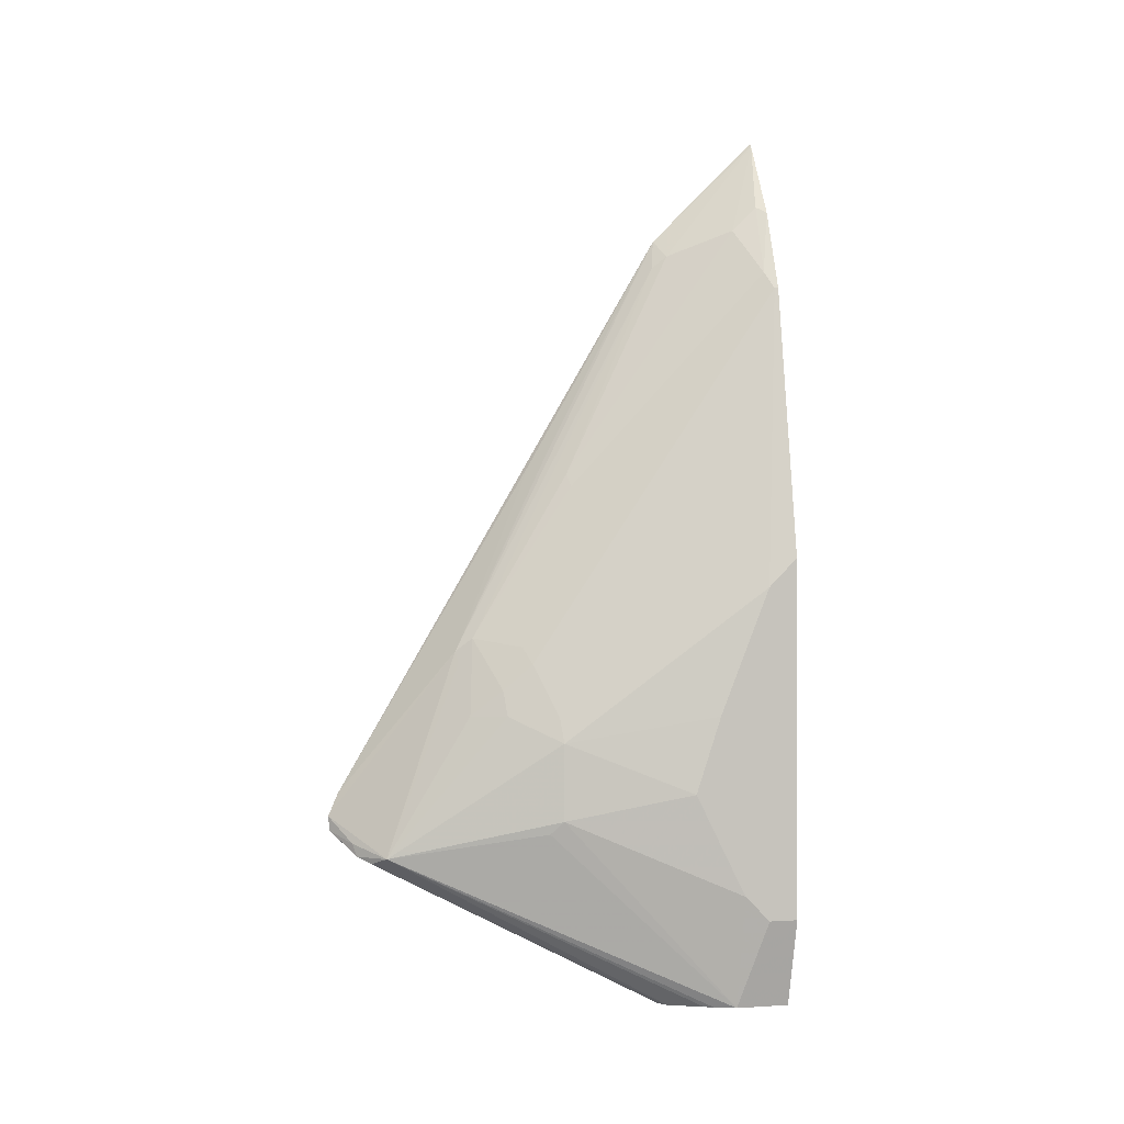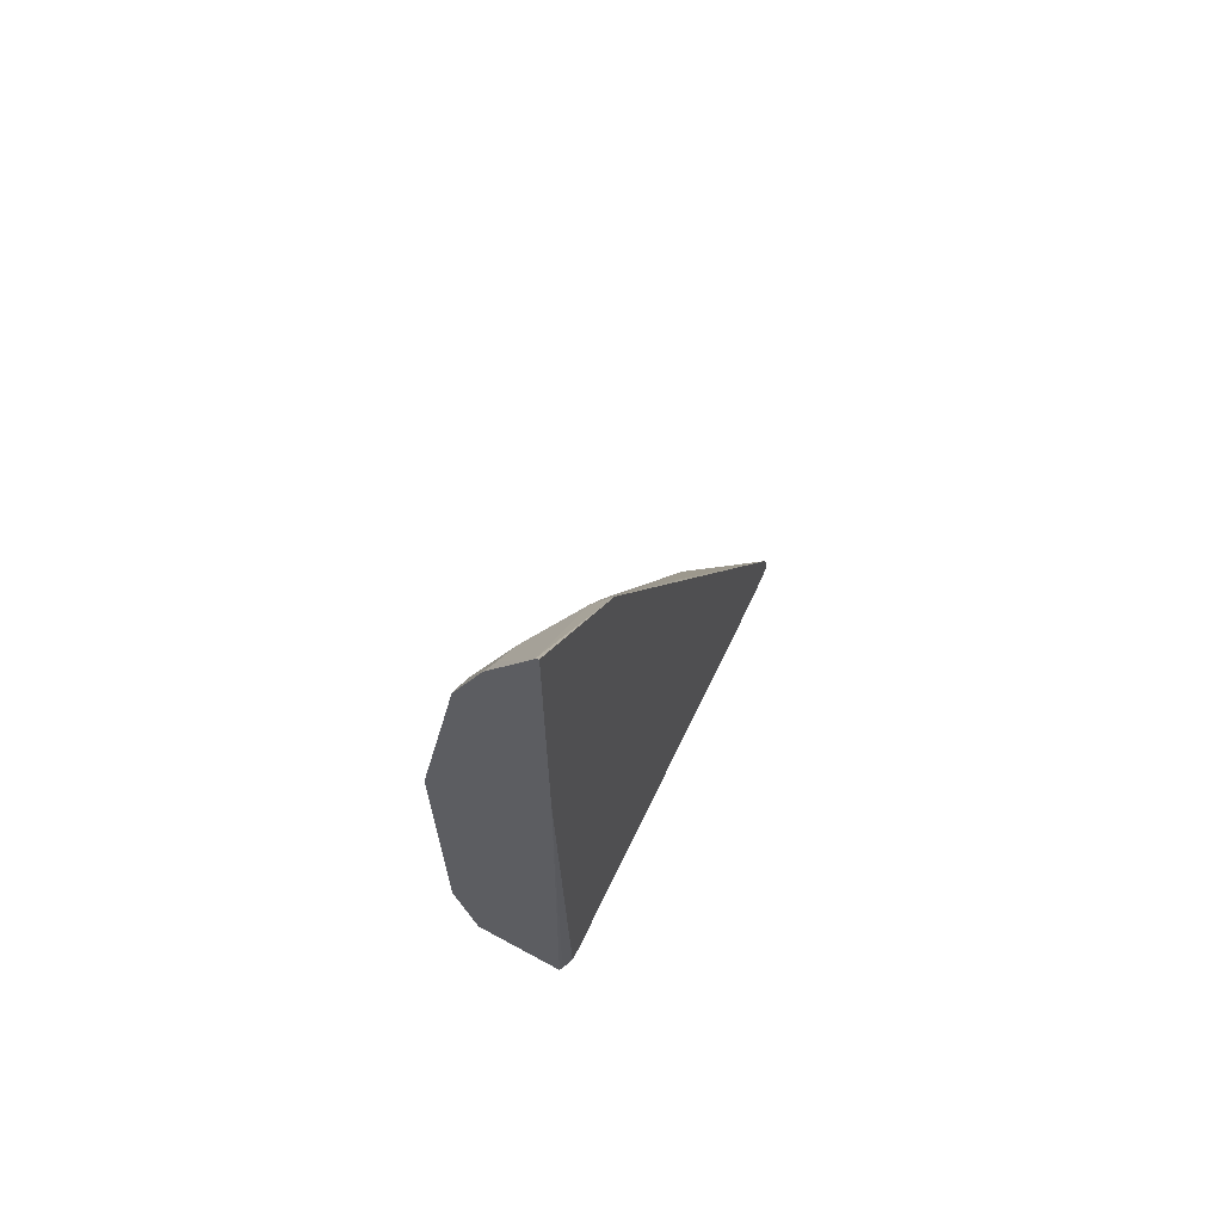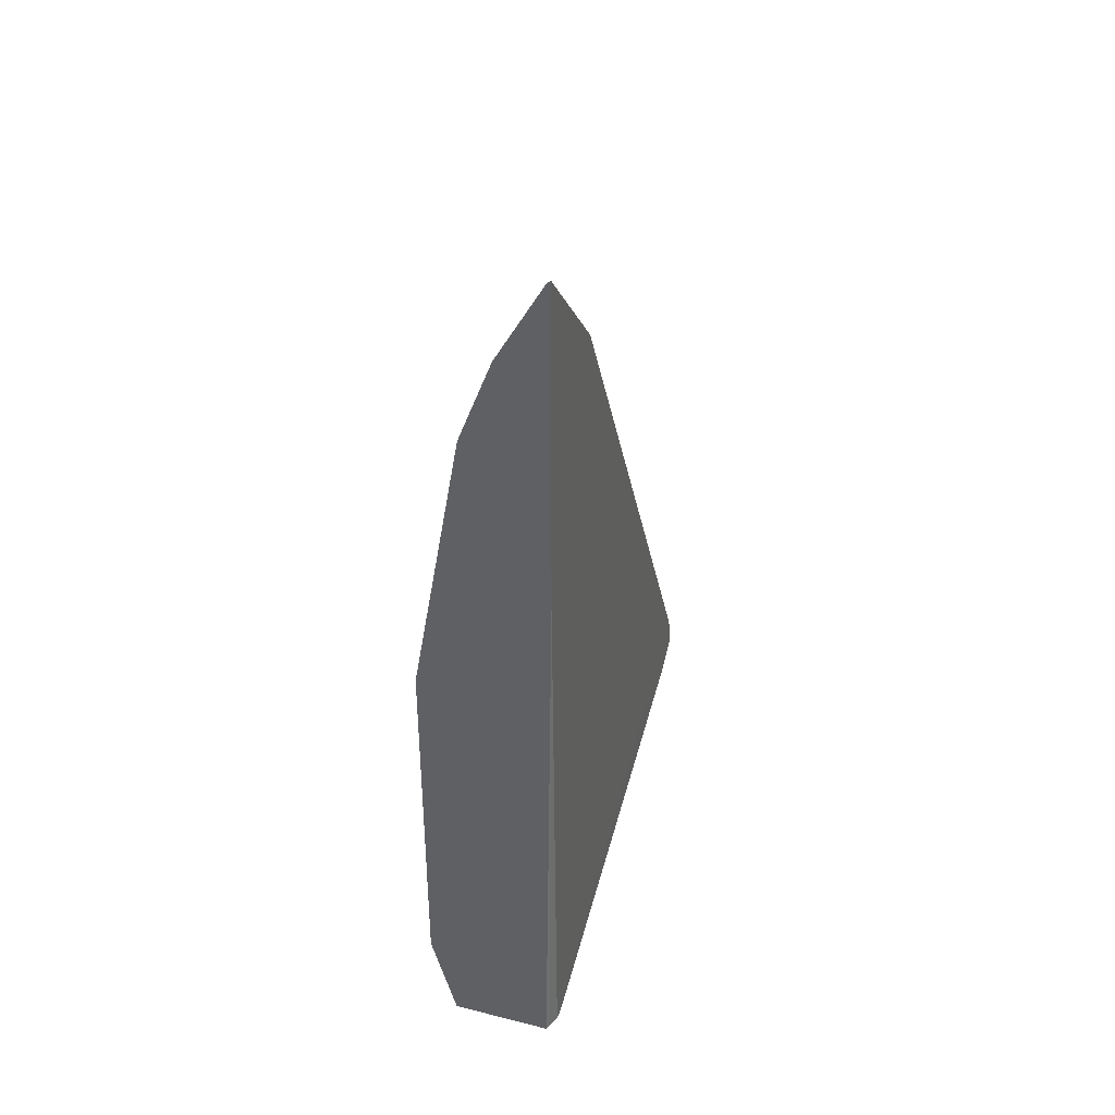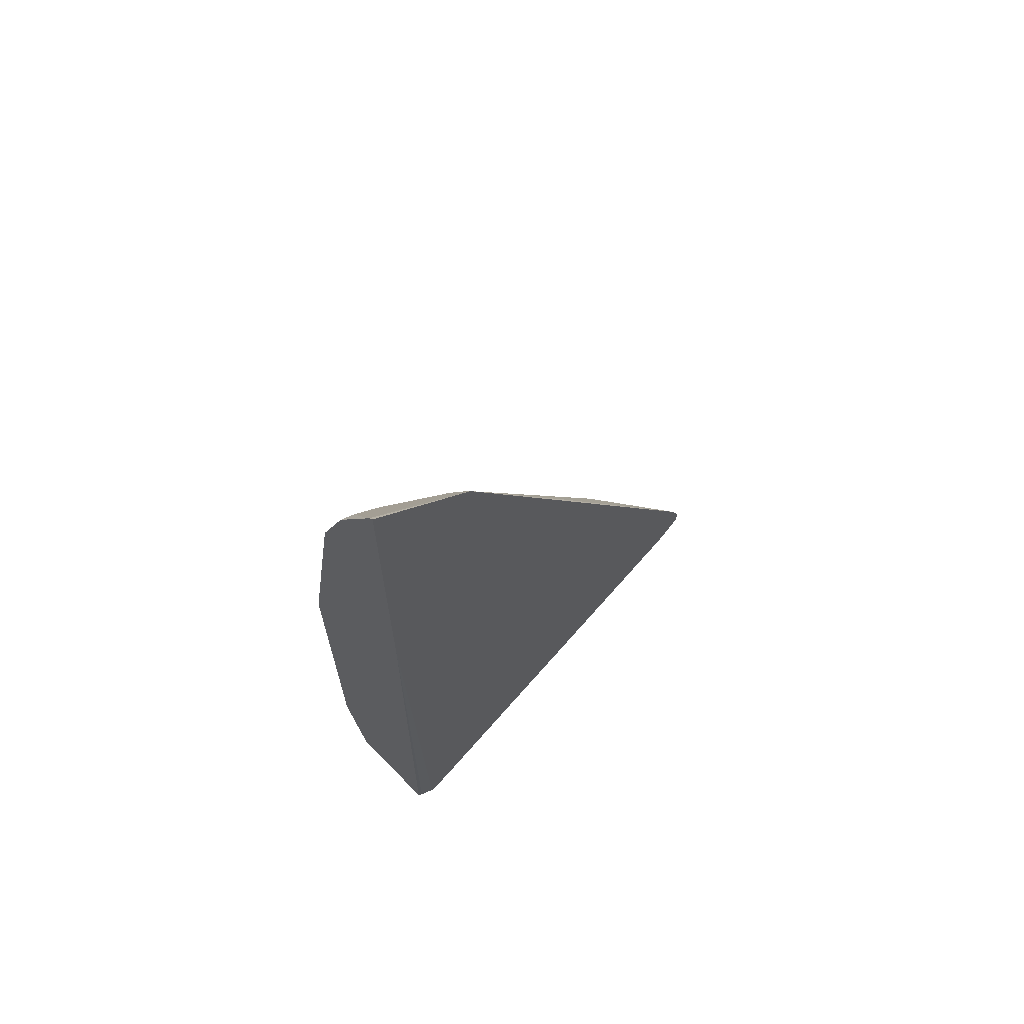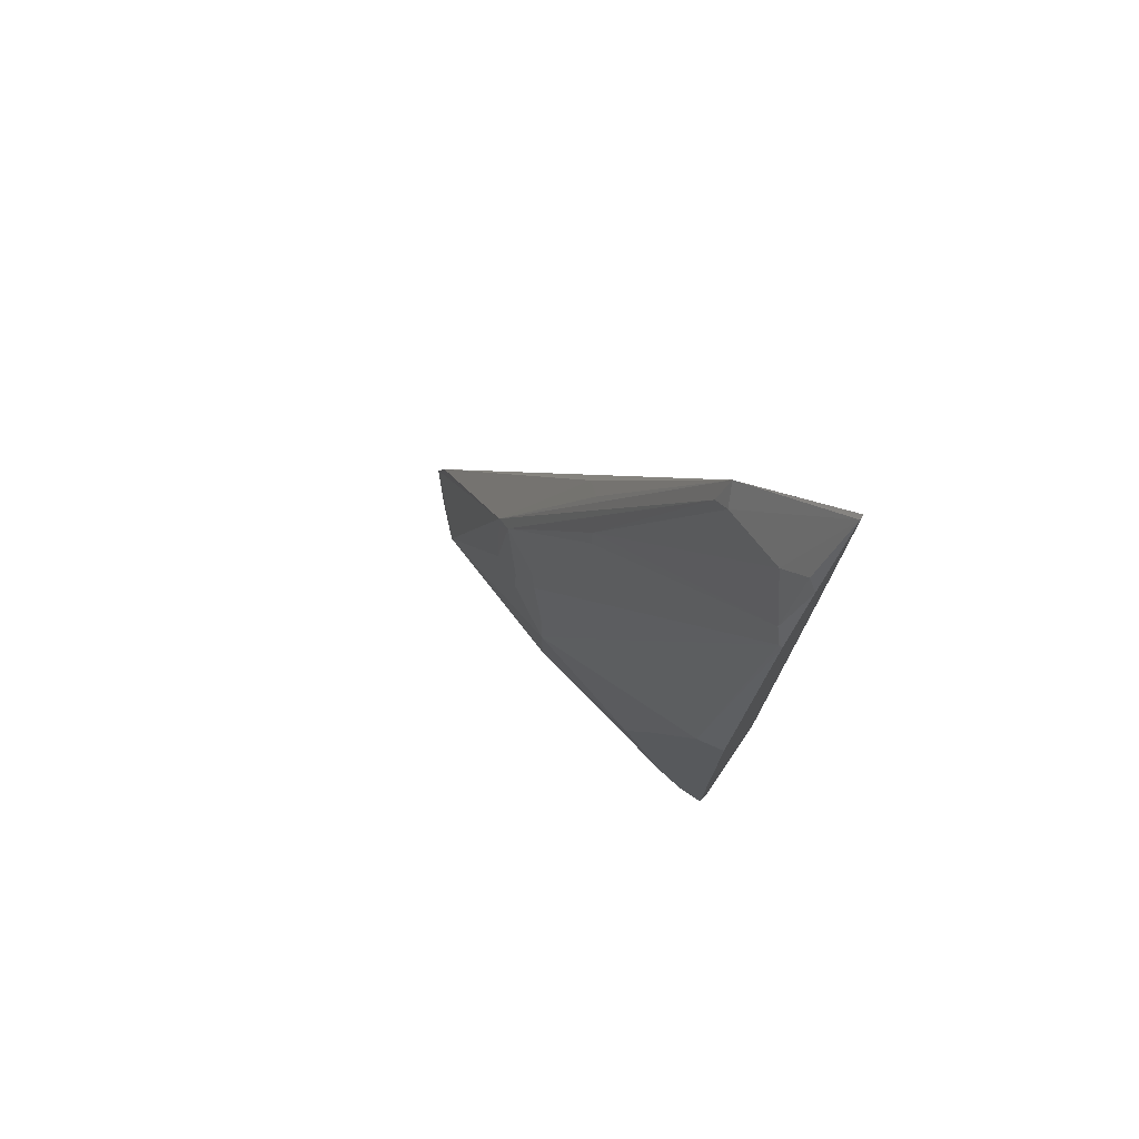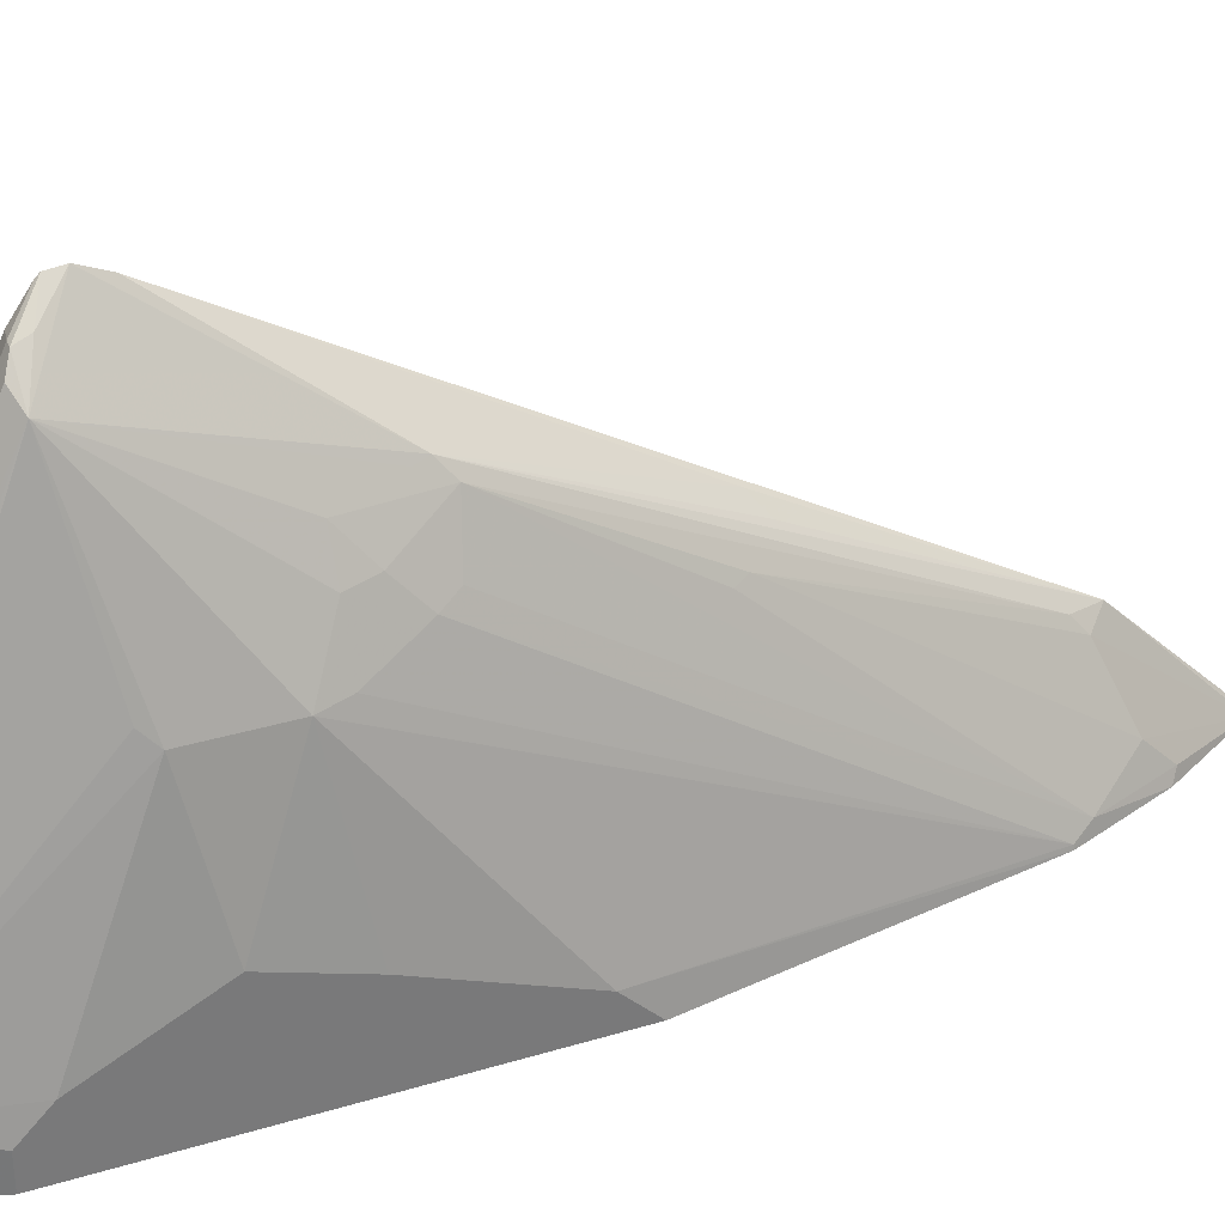
<metadata>
{"format":"obj","ext":"obj","renderer":"f3d","projection":"perspective","resolution":1024,"background":"white","views":[{"elev":-0.5,"azim":-105.0,"up":"+Z"},{"elev":66.6,"azim":28.5,"up":"+Z"},{"elev":37.2,"azim":17.7,"up":"+Z"},{"elev":66.1,"azim":45.7,"up":"+Z"},{"elev":75.6,"azim":-55.8,"up":"+Z"},{"elev":33.3,"azim":-112.6,"up":"+Y"}]}
</metadata>
<code>
v -0.1584 0.3553 -0.3047
v -0.1584 0.3474 -0.2863
v -0.1584 0.3541 -0.3163
v -0.1761 0.3386 -0.325
v -0.1981 0.3149 -0.3352
v -0.193 0.259 -0.1726
v -0.1626 0.1905 -0.02039
v -0.1584 0.08334 0.1666
v -0.1584 0.351 -0.3194
v -0.1626 0.3479 -0.3225
v -0.1778 0.3352 -0.3352
v -0.1854 0.3251 -0.3403
v -0.2183 0.09113 -0.4575
v -0.2331 0.06448 -0.4575
v -0.2366 0.0575 -0.4575
v -0.2438 0.04066 -0.4575
v -0.2387 0.193 -0.3149
v -0.2438 0.1828 -0.3047
v -0.2438 0.1828 -0.2438
v -0.2235 0.2235 -0.2235
v -0.21 0.2506 -0.2235
v -0.1964 0.2574 -0.1828
v -0.1981 0.2463 -0.1625
v -0.1693 0.08808 0.1422
v -0.1727 0.1777 -0.01022
v -0.1727 0.07622 0.1523
v -0.1615 -0.00289 0.2507
v -0.1584 -0.00289 0.2538
v -0.1584 0.3324 -0.3324
v -0.1727 0.3352 -0.3352
v -0.2084 0.09639 -0.4575
v -0.2176 0.09176 -0.4575
v -0.2438 -0.00289 -0.4575
v -0.2641 0.02032 -0.386
v -0.2641 0.04066 -0.3657
v -0.2641 0.08127 -0.2844
v -0.2387 0.1854 -0.2235
v -0.2641 0.06097 -0.2235
v -0.2641 0.02032 -0.1219
v -0.2235 2.038e-05 0.1218
v -0.2235 0.2032 -0.1828
v -0.2184 0.226 -0.2031
v -0.2167 0.2099 -0.1693
v -0.2167 0.006789 0.1354
v -0.1981 0.1651 -0.04065
v -0.193 0.1676 -0.03048
v -0.193 0.02541 0.1727
v -0.1761 0.06774 0.1557
v -0.193 0.005105 0.193
v -0.1981 -0.00289 0.1883
v -0.1584 -0.00289 -0.001799
v -0.1584 0.3292 -0.3332
v -0.1586 0.02032 -0.4575
v -0.1602 0.04066 -0.4575
v -0.1626 0.06097 -0.4575
v -0.1724 0.08068 -0.4575
v -0.1768 0.08731 -0.4575
v -0.164 -0.00289 -0.4575
v -0.2641 -0.00289 -0.386
v -0.2641 -0.00289 -0.09871
v -0.2241 -0.00289 0.1218
v -0.1633 -0.001417 -0.4575
v -0.1626 2.038e-05 -0.4575
v -0.1586 0.01047 -0.4575
v -0.1584 -0.002469 -0.004166
v -0.1584 0.2885 -0.3332
v -0.1584 0.2659 -0.3262
v -0.1584 0.2642 -0.325
v -0.1584 0.242 -0.3047
v -0.1584 0.181 -0.2438
v -0.1584 0.1443 -0.207
v -0.1584 0.124 -0.1867
v -0.1584 0.1017 -0.1625
v -0.1584 0.0468 -0.08541
v -0.1584 0.03653 -0.06898
f 24 46 26
f 26 47 48
f 26 48 27
f 26 46 47
f 27 48 47
f 27 47 49
f 27 49 50
f 27 33 58
f 27 60 59
f 27 59 33
f 27 58 51
f 27 51 28
f 29 52 53
f 29 53 54
f 27 61 60
f 23 46 24
f 18 36 19
f 23 44 45
f 29 54 55
f 18 35 36
f 19 37 20
f 19 36 38
f 19 38 39
f 19 39 40
f 19 40 37
f 20 37 41
f 20 41 42
f 20 42 21
f 21 42 23
f 21 23 22
f 23 42 41
f 23 41 43
f 23 43 44
f 23 45 46
f 29 55 56
f 64 73 74
f 29 57 30
f 51 63 64
f 51 64 65
f 52 66 64
f 52 64 53
f 64 66 67
f 64 67 68
f 51 62 63
f 64 68 69
f 64 70 71
f 64 71 72
f 64 72 73
f 16 18 17
f 64 74 75
f 64 75 65
f 64 69 70
f 51 58 62
f 44 46 45
f 44 47 46
f 30 57 31
f 34 59 60
f 34 60 39
f 34 39 38
f 34 38 36
f 34 36 35
f 37 40 41
f 39 60 61
f 39 61 40
f 40 61 44
f 40 44 41
f 41 44 43
f 44 61 50
f 44 50 49
f 44 49 47
f 29 56 57
f 16 35 18
f 27 50 61
f 16 59 34
f 1 4 5
f 1 5 6
f 1 6 2
f 2 6 7
f 2 7 8
f 3 9 10
f 3 10 11
f 3 11 4
f 4 11 5
f 5 11 12
f 5 12 13
f 5 13 14
f 5 14 15
f 5 15 16
f 5 16 17
f 1 3 4
f 5 17 18
f 1 9 3
f 1 52 29
f 16 34 35
f 1 2 8
f 1 8 28
f 1 28 51
f 1 51 65
f 1 65 75
f 1 75 74
f 1 73 72
f 1 72 71
f 1 71 70
f 1 70 69
f 1 69 68
f 1 68 67
f 1 67 66
f 1 66 52
f 1 29 9
f 5 18 19
f 1 74 73
f 5 20 21
f 13 32 31
f 13 31 57
f 13 57 56
f 13 56 55
f 13 55 54
f 13 54 53
f 13 53 64
f 13 64 63
f 13 63 62
f 13 62 58
f 13 33 16
f 13 16 15
f 13 15 14
f 5 19 20
f 16 33 59
f 12 32 13
f 12 31 32
f 13 58 33
f 11 30 31
f 11 31 12
f 6 22 23
f 6 24 8
f 5 21 22
f 6 8 25
f 6 25 7
f 6 23 24
f 5 22 6
f 8 24 26
f 8 26 27
f 8 27 28
f 9 29 30
f 9 30 10
f 7 25 8
f 10 30 11

</code>
